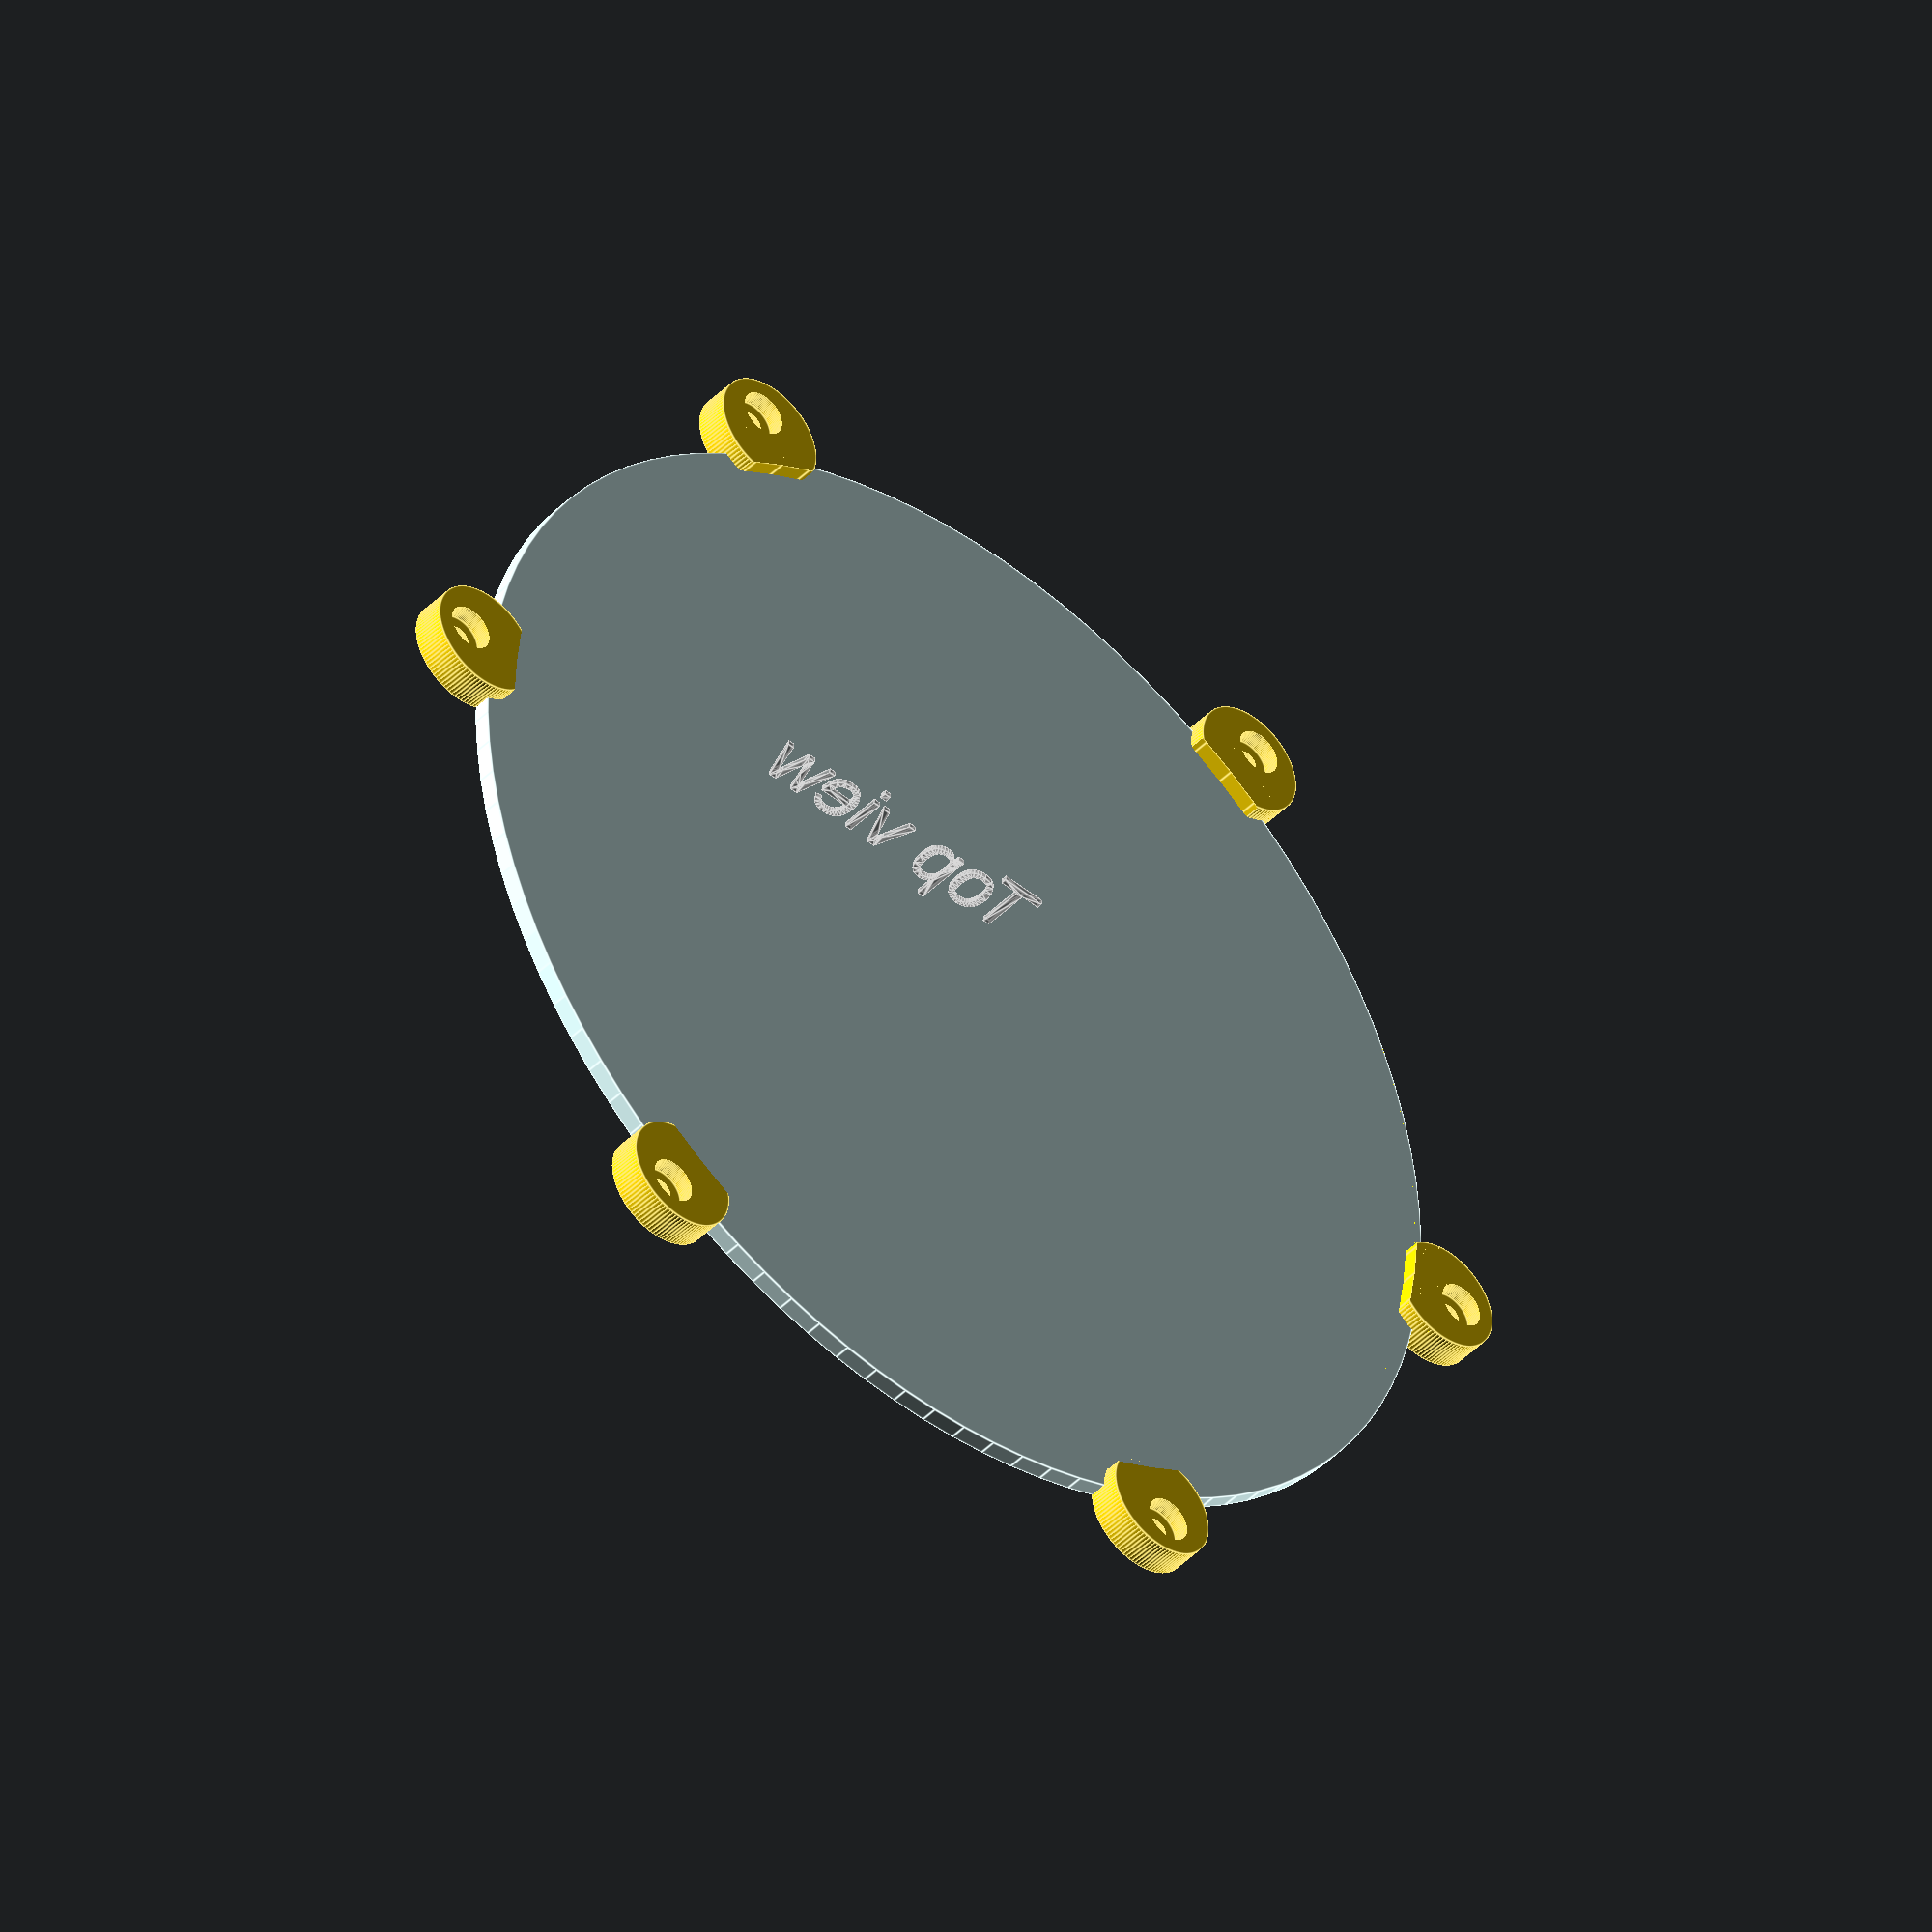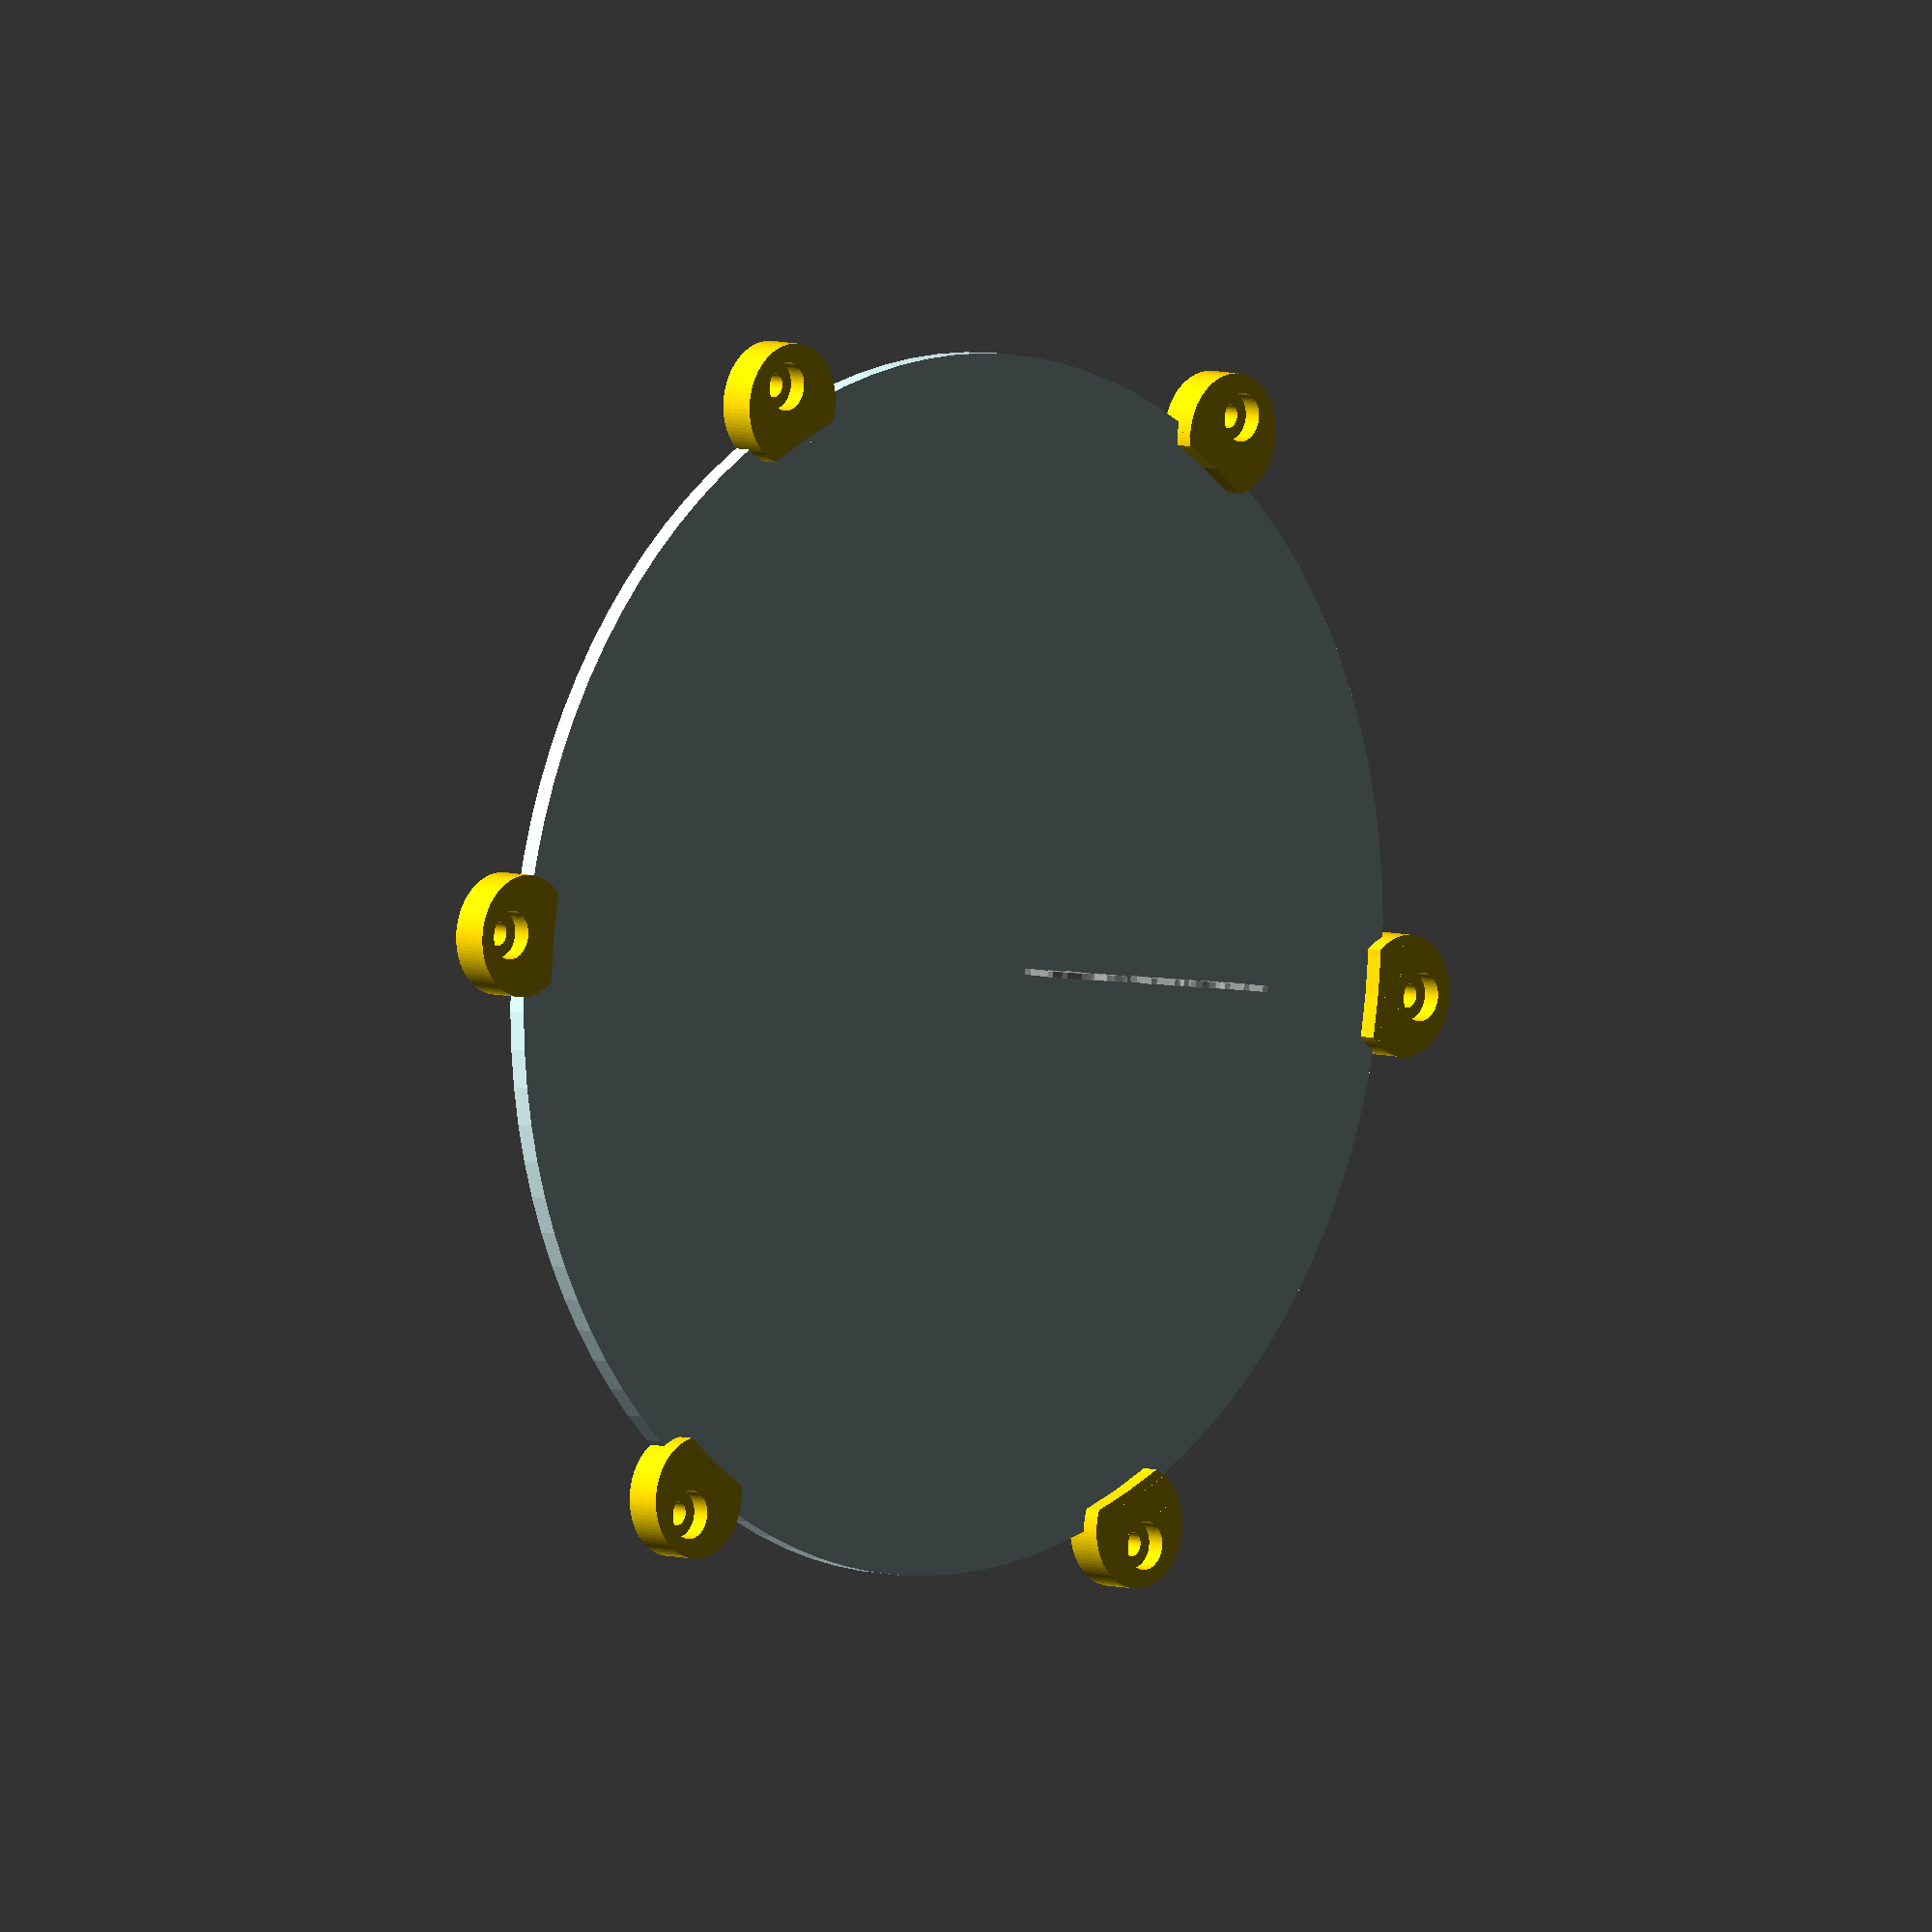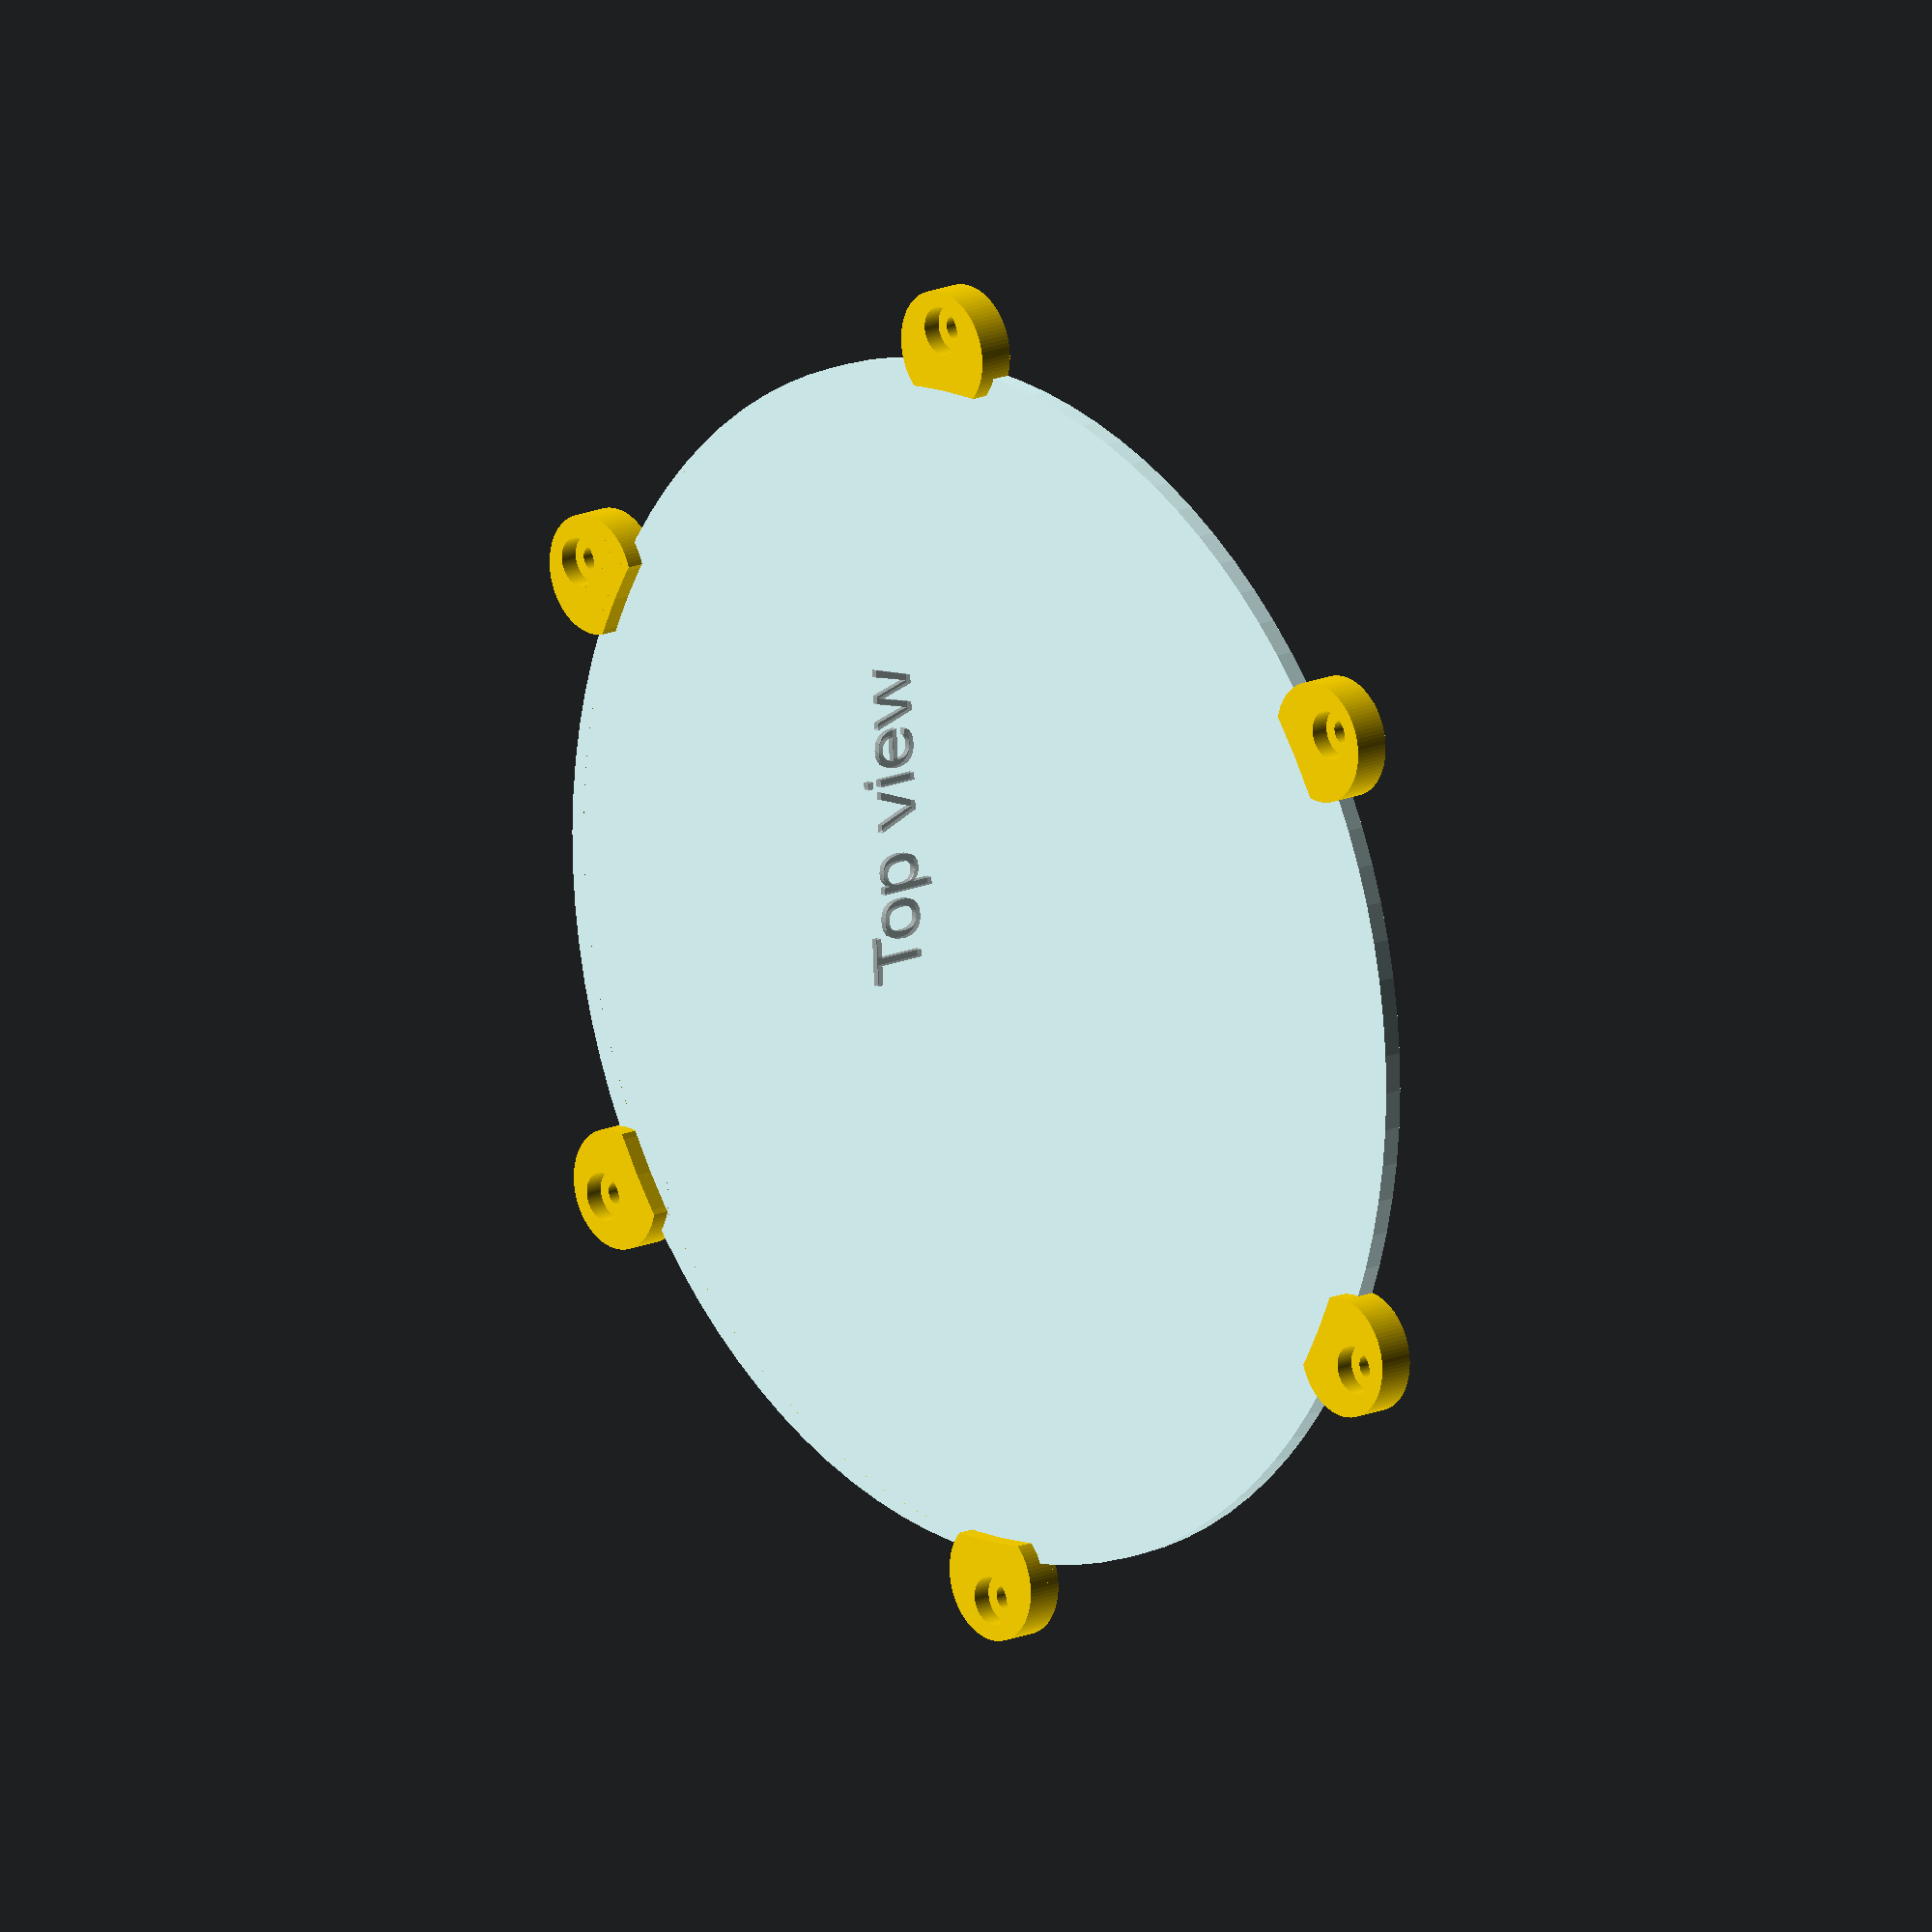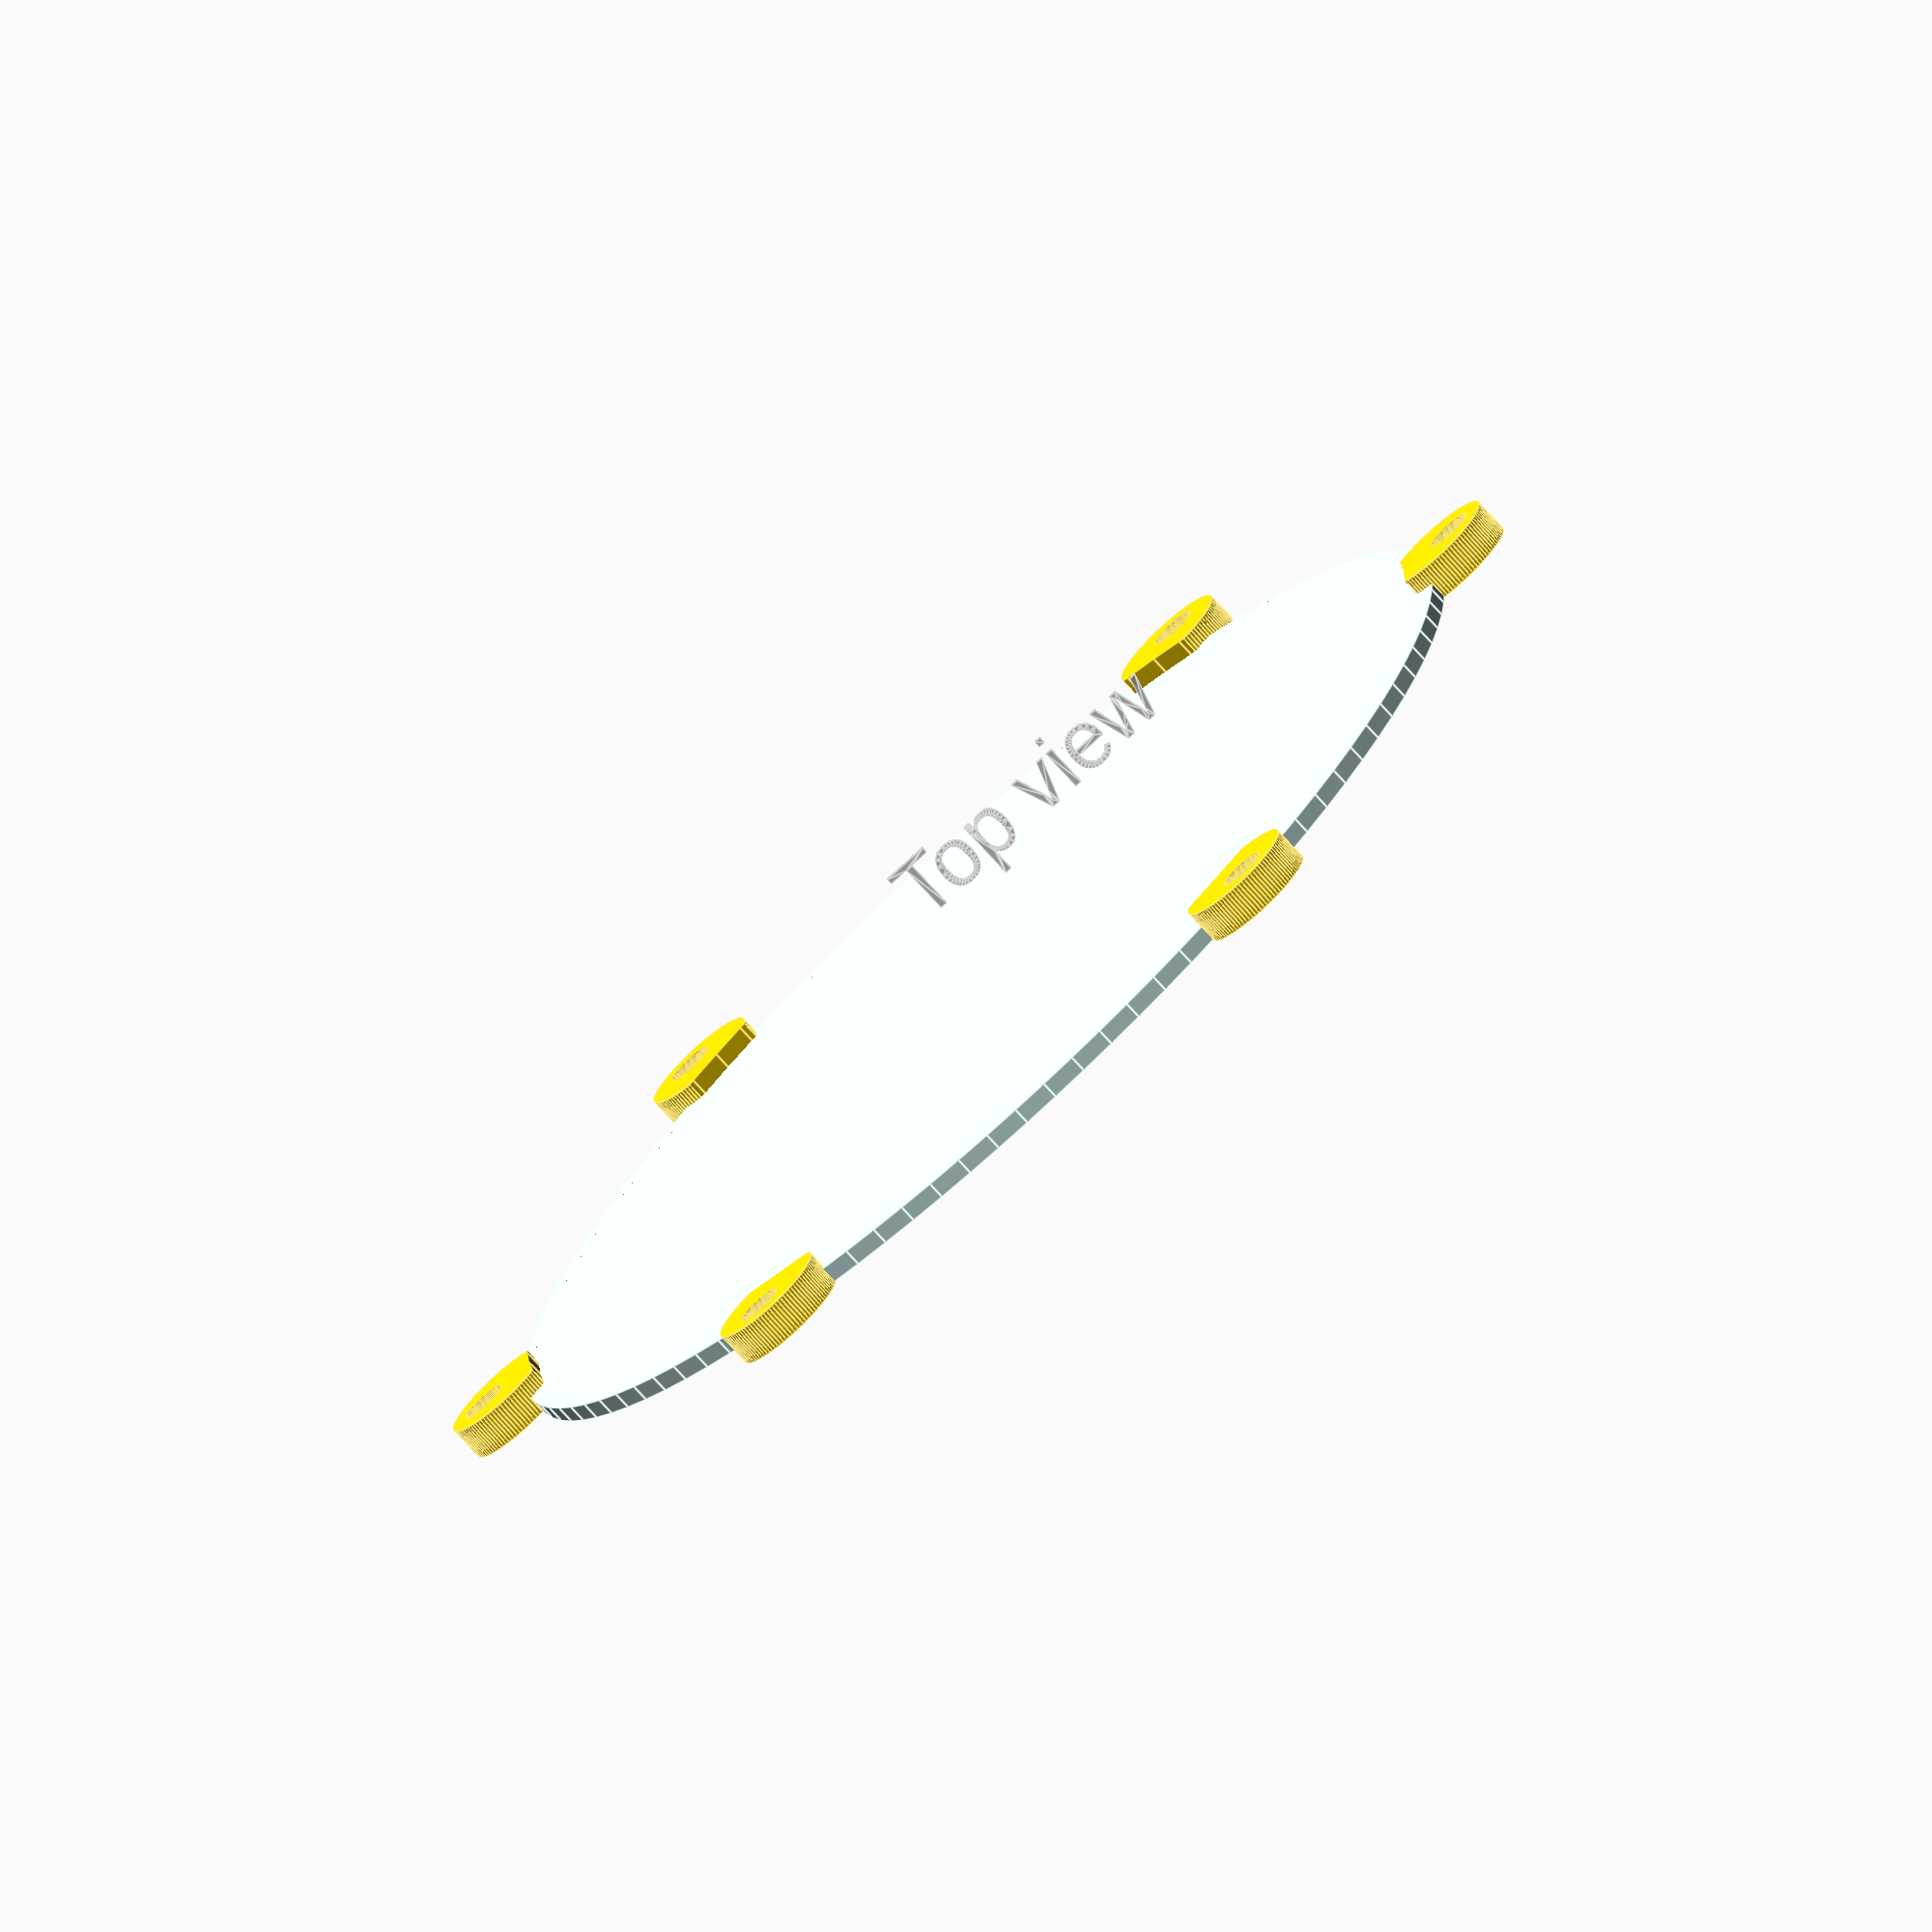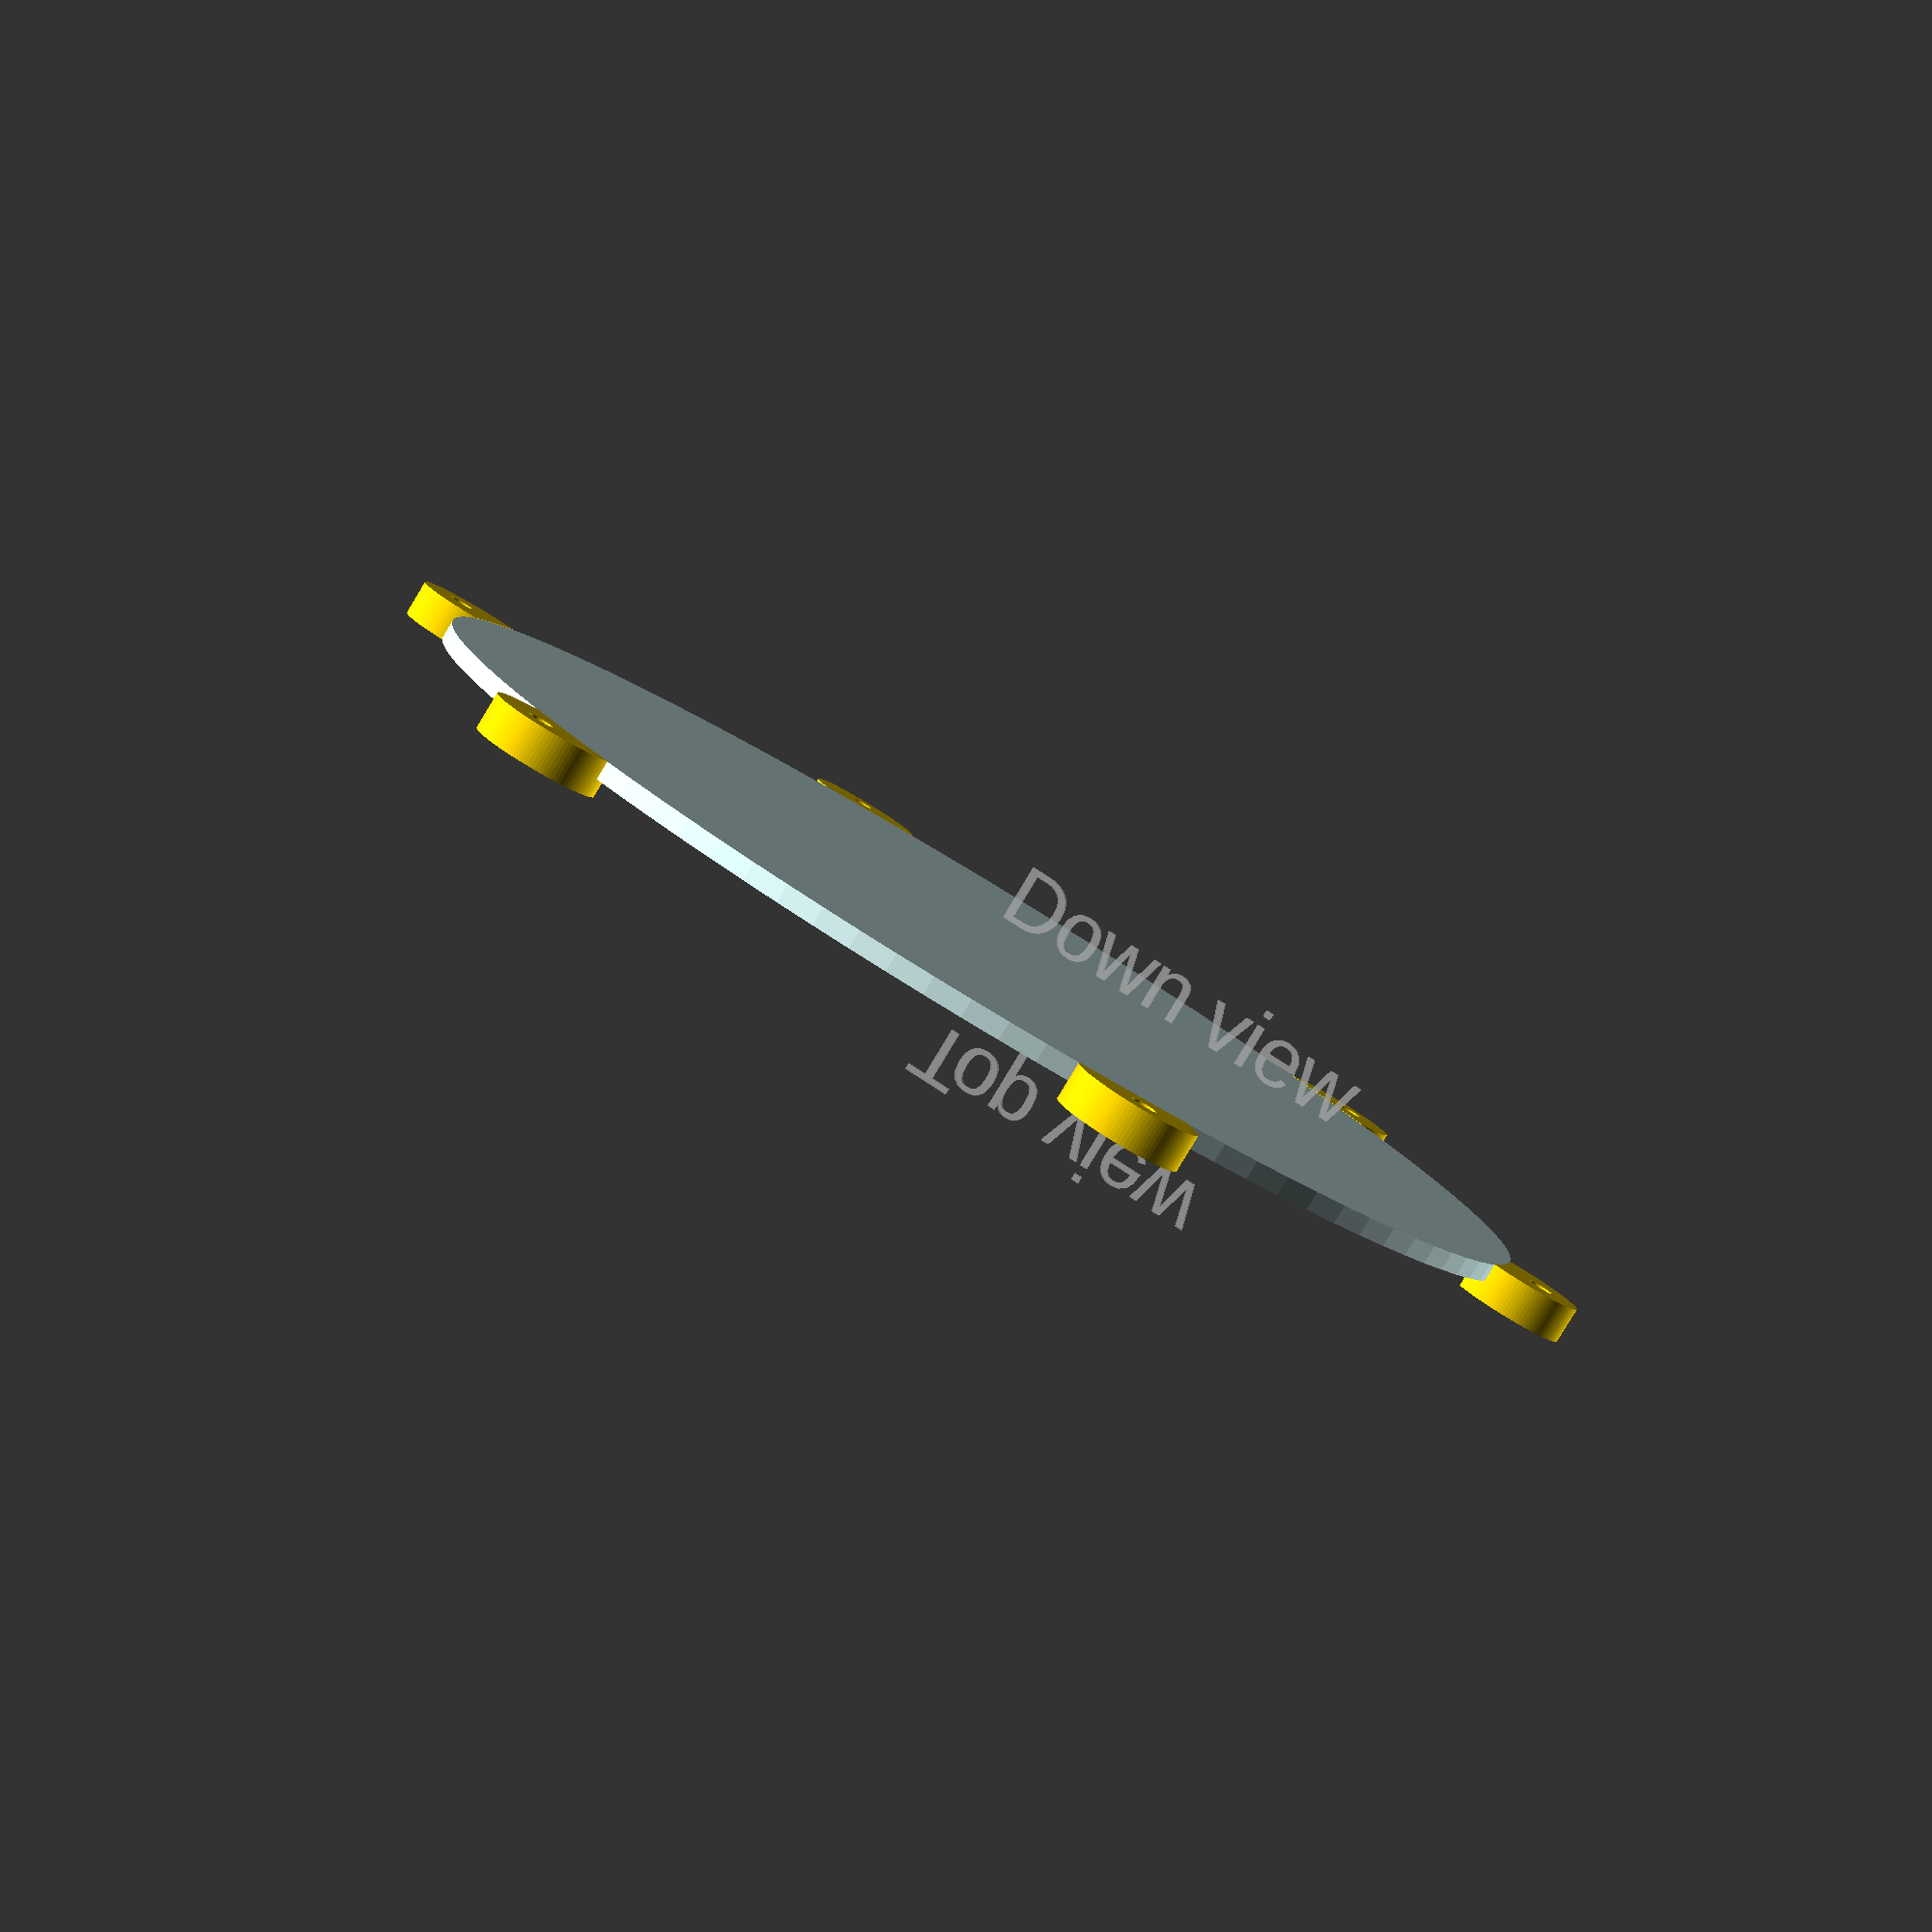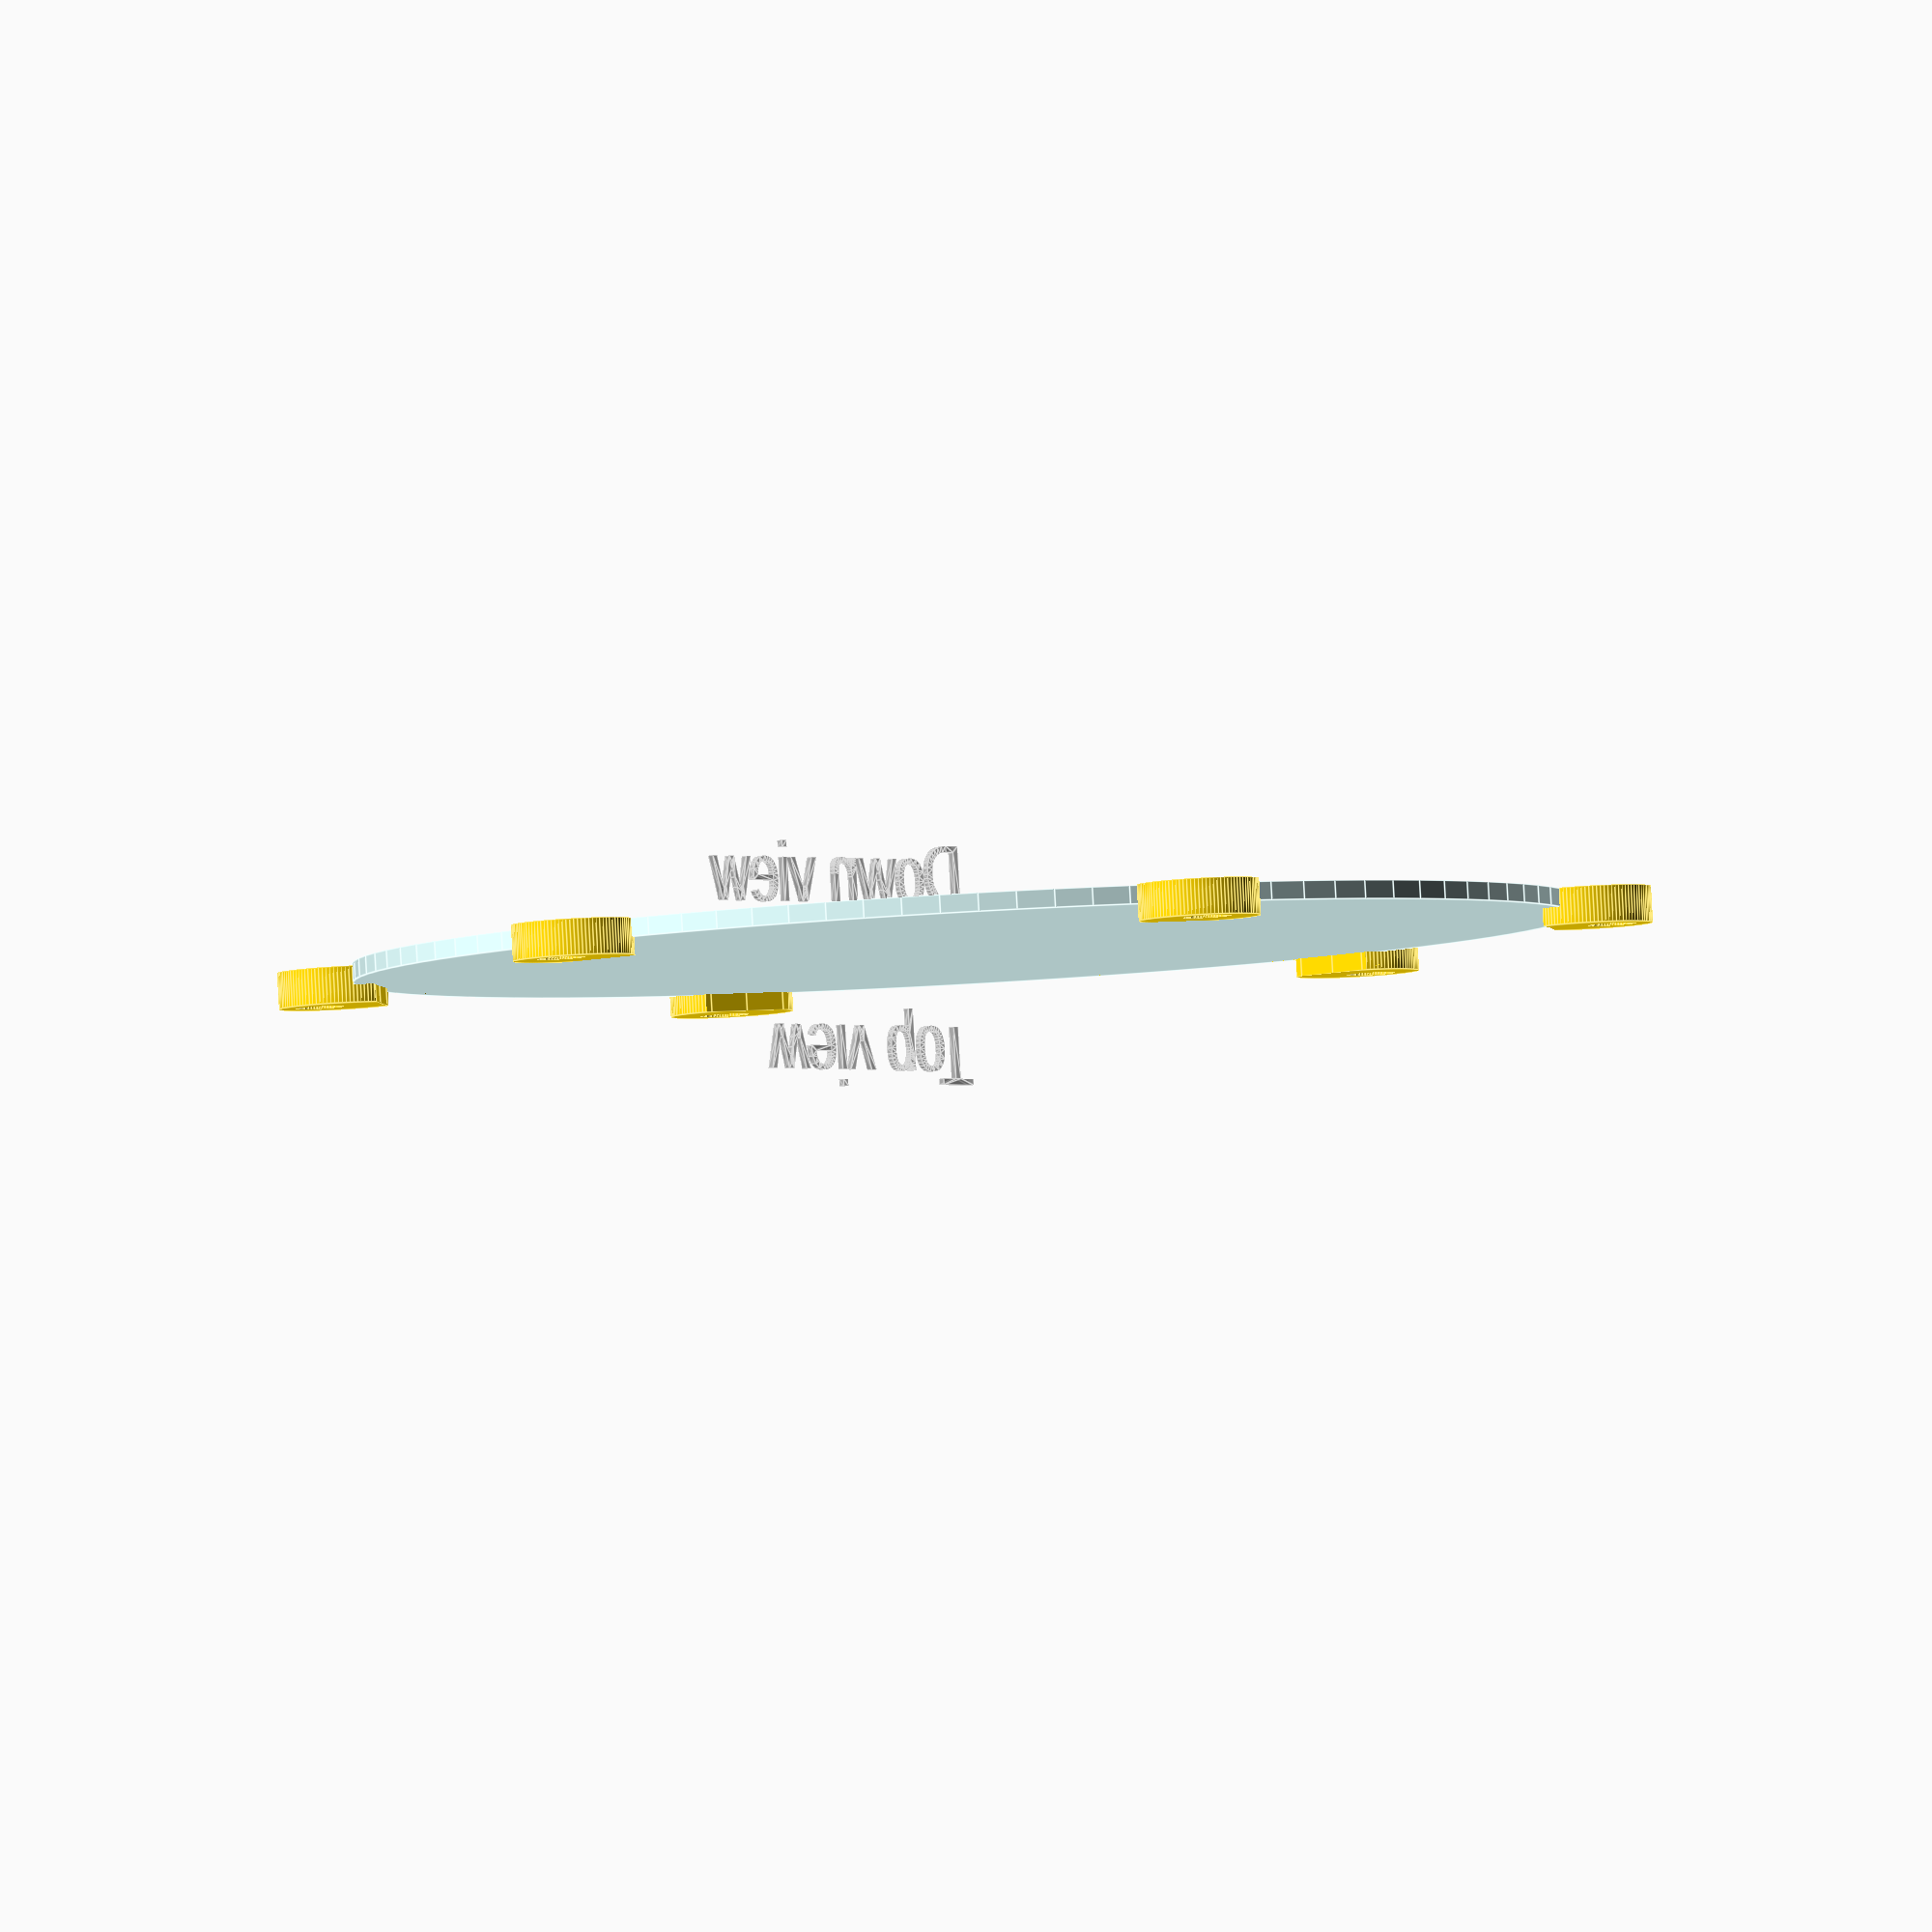
<openscad>
/* [Support] */
diam_ext_support=20; // [10:1:30]
epaisseur_sur_vitre=3; // [0:0.1:10]
encoche_percent=0.5; // [0.3:0.1:0.7]
epaisseur_sous_vitre=0; // [0:0.1:10]

/* [Screw] */
vis_diam=4; // [2:0.1:5]
vis_tete_diam=8; // [4:0.1:10]

/* [Glass] */
vitre_diam=200; // [150:1:250]
vitre_haut=3; // [2:0.1:5]

/* [Hidden] */
artefact=0.05;

module support_vitre() {
    position_encoche=diam_ext_support/6;
    difference() {
        union(){
        cylinder(h=epaisseur_sur_vitre+vitre_haut+epaisseur_sous_vitre,d=diam_ext_support,$fn=100); //Piece brute
        translate([0,0,epaisseur_sur_vitre+vitre_haut])
            cylinder(h=epaisseur_sous_vitre,d=diam_ext_support,$fn=100); //Piece dessous
        }
        translate([vitre_diam/2+position_encoche,0,epaisseur_sur_vitre])
            cylinder(h=vitre_haut+artefact,d=vitre_diam,$fn=100); //Trou Vitre

        translate([vitre_diam/2+position_encoche/encoche_percent,0,-artefact])
            cylinder(h=vitre_haut+epaisseur_sur_vitre+2*artefact,d=vitre_diam,$fn=100); //Encoche dessus vitre

        translate([-position_encoche,0,-artefact])
            cylinder(h=epaisseur_sur_vitre+vitre_haut+epaisseur_sous_vitre+2*artefact,d=vis_diam,$fn=100); //Trou vis
        
        translate([-position_encoche,0,-artefact])
            cylinder(h=epaisseur_sur_vitre+artefact,d=vis_tete_diam,$fn=100); //Trou tete vis
        }
}

module glass() {
    translate([0,0,-artefact])
        cylinder(h=vitre_haut+artefact,d=vitre_diam,$fn=100); //Vitre
}

%translate([0,0,10]) rotate([90,0,0]) text("Down view");
%color("LightCyan") translate([0,0,epaisseur_sur_vitre-artefact]) glass();

color("gold") rotate([0,0,0  ]) translate([-vitre_diam/2-diam_ext_support/6,0,0]) support_vitre();

for(angle=[60:60:300])
    %color("gold") rotate([0,0,angle]) translate([-vitre_diam/2-diam_ext_support/6,0,0]) support_vitre();


%translate([0,0,-10]) rotate([-90,0,0]) text("Top view");

</openscad>
<views>
elev=43.3 azim=354.0 roll=139.6 proj=o view=edges
elev=354.0 azim=173.0 roll=134.5 proj=o view=solid
elev=343.8 azim=273.3 roll=228.4 proj=o view=solid
elev=74.5 azim=184.7 roll=222.2 proj=o view=edges
elev=83.6 azim=15.9 roll=328.9 proj=p view=solid
elev=93.4 azim=128.3 roll=3.2 proj=o view=edges
</views>
